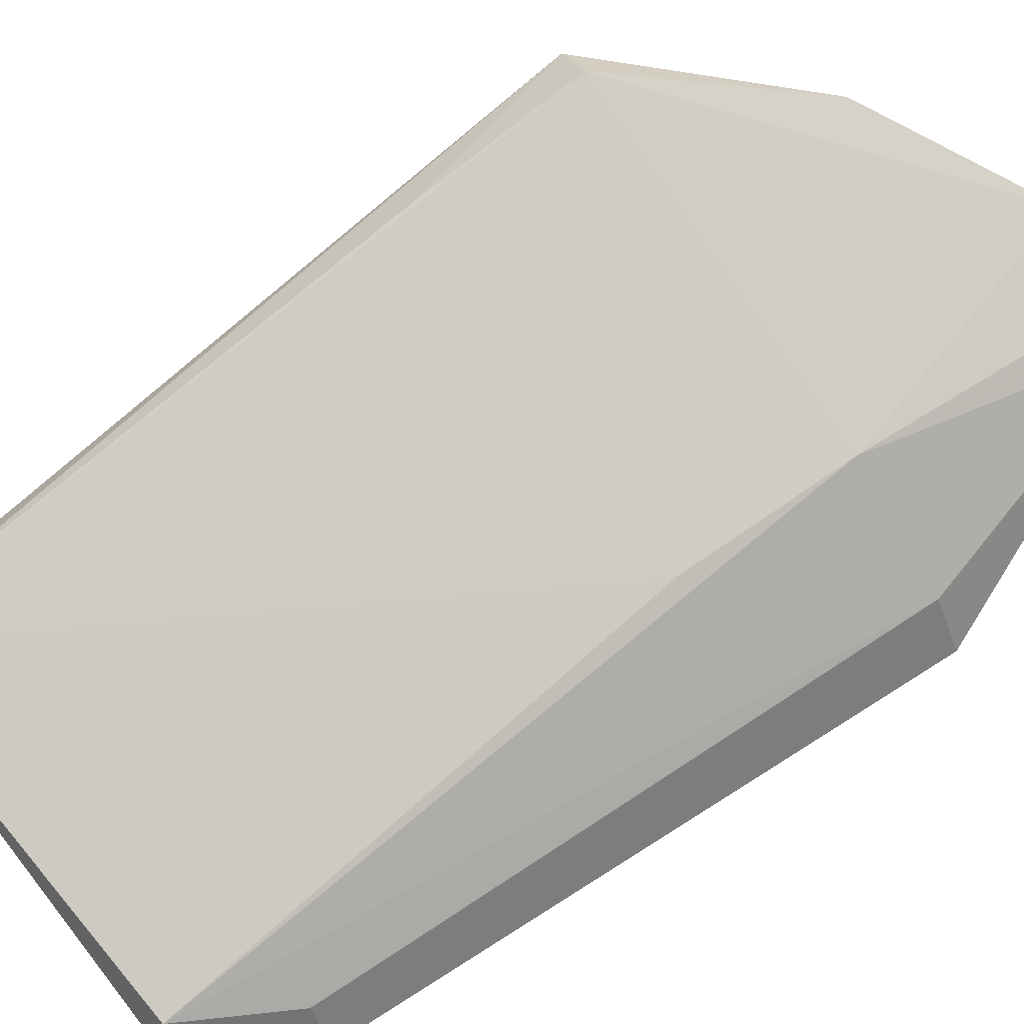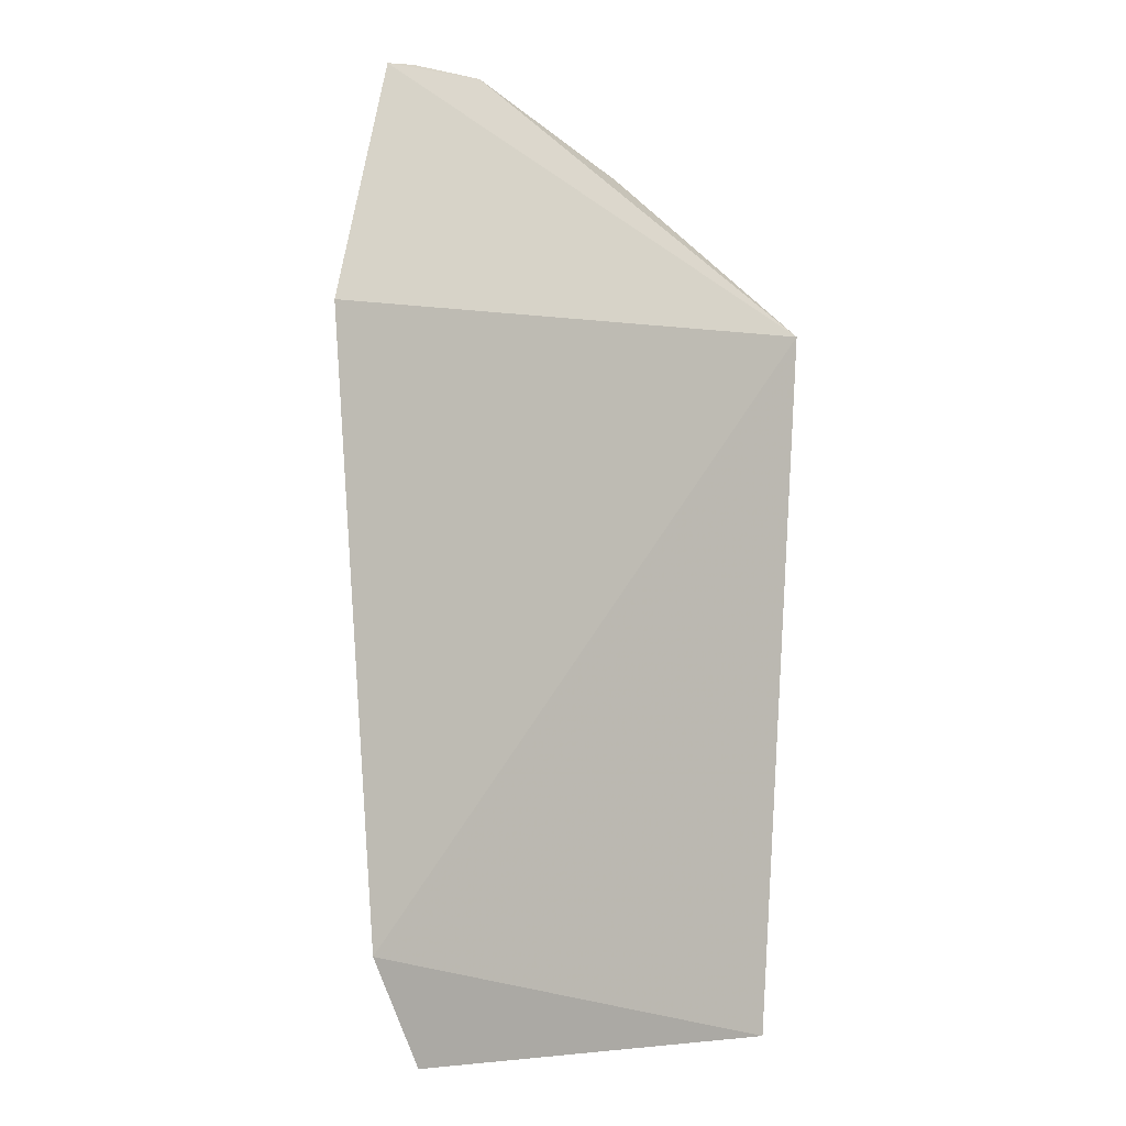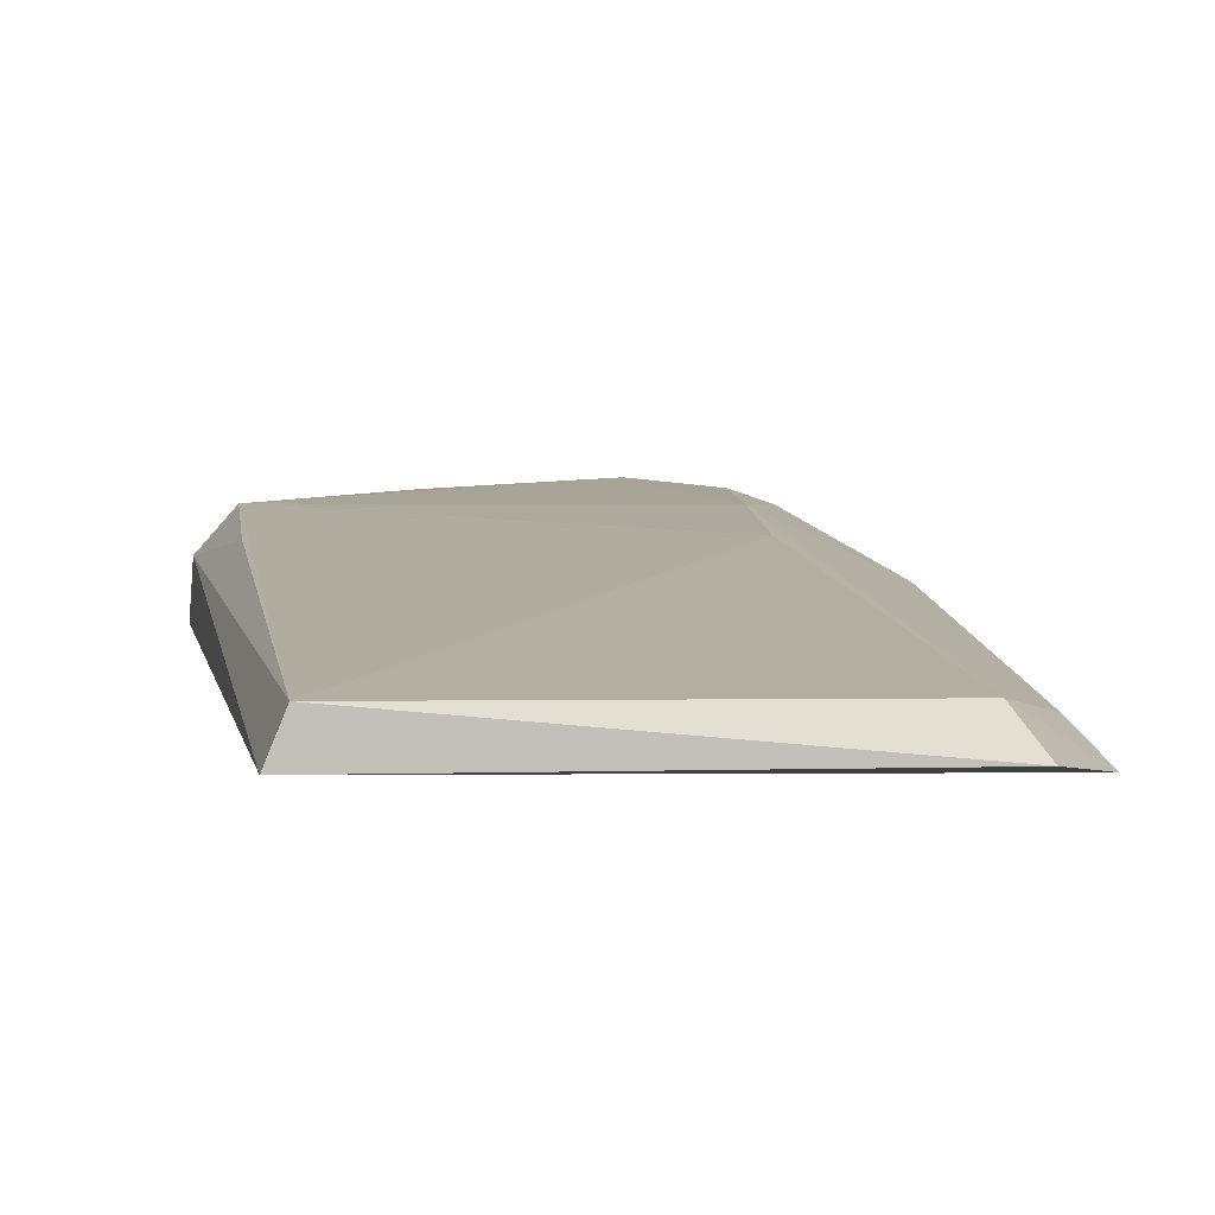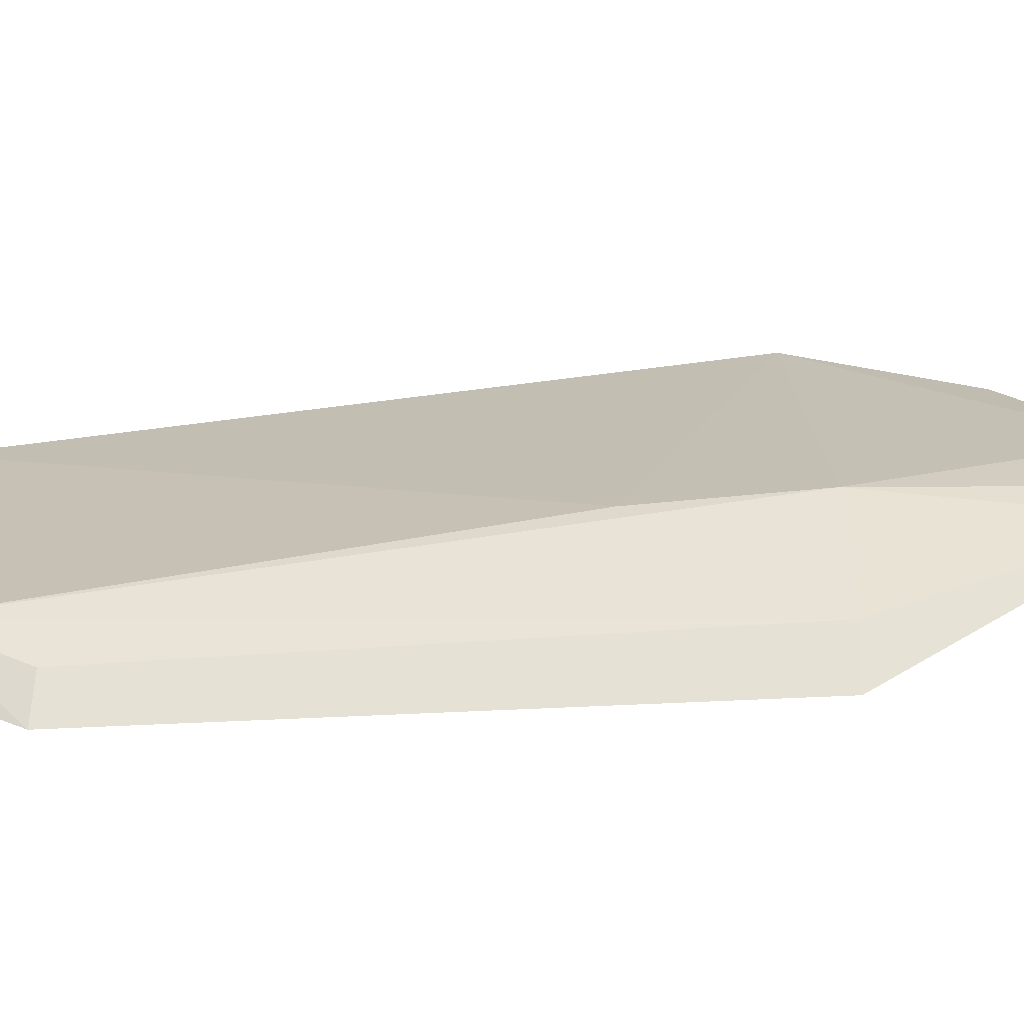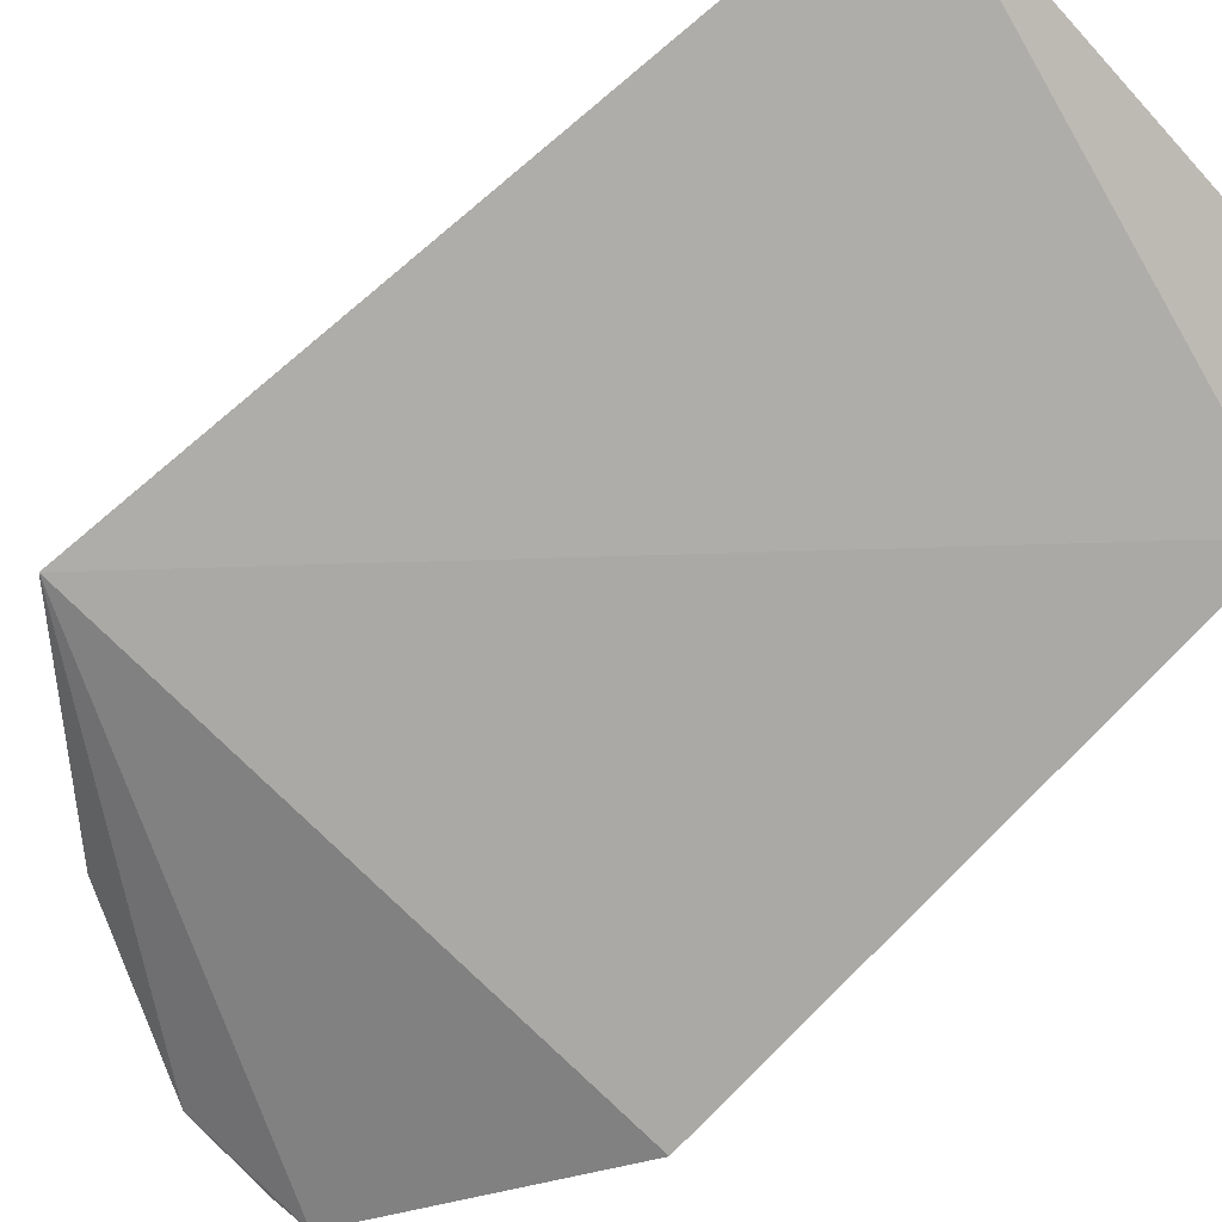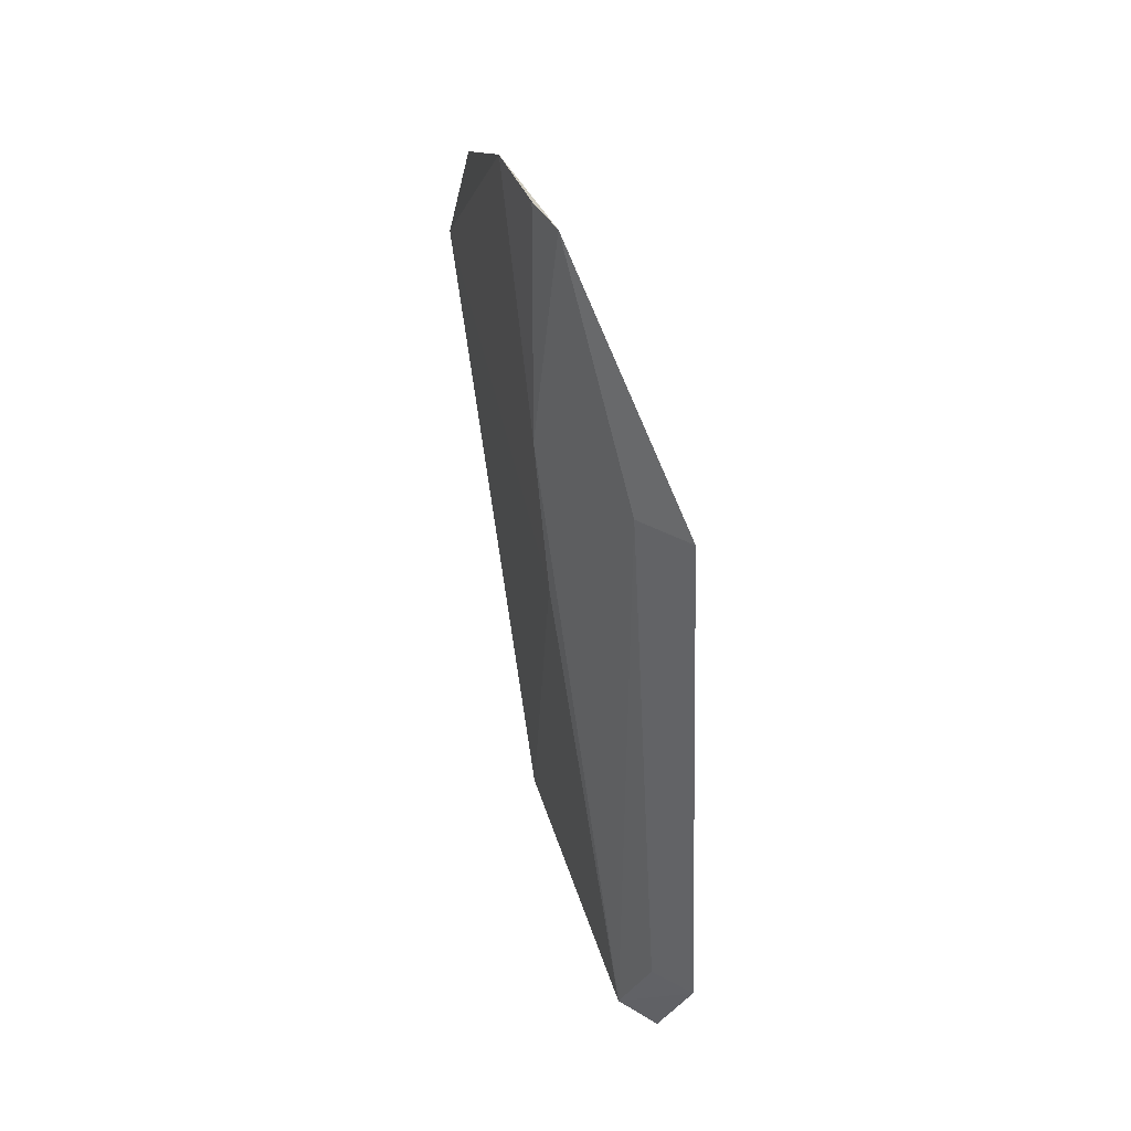
<metadata>
{"format":"obj","ext":"obj","renderer":"f3d","projection":"perspective","resolution":1024,"background":"white","views":[{"elev":79.8,"azim":-124.4,"up":"+Y"},{"elev":-0.6,"azim":-37.0,"up":"+Z"},{"elev":4.4,"azim":175.3,"up":"+Y"},{"elev":18.5,"azim":-92.4,"up":"+Y"},{"elev":-76.8,"azim":135.2,"up":"+Y"},{"elev":38.2,"azim":-103.2,"up":"+Z"}]}
</metadata>
<code>
v 0.1455 0.08418 0.1007
v 0.1675 0.07791 0.08493
v 0.1621 0.07906 0.03803
v 0.1357 0.07644 0.03934
v 0.1302 0.07697 0.08453
v 0.1631 0.07659 0.03794
v 0.1374 0.07872 0.04034
v 0.1652 0.08357 0.08508
v 0.1375 0.08276 0.1004
v 0.1673 0.08111 0.08514
v 0.1318 0.07527 0.04651
v 0.1411 0.08255 0.07407
v 0.1329 0.07967 0.08477
v 0.167 0.07791 0.07953
v 0.1647 0.08244 0.07432
v 0.1564 0.08381 0.09531
v 0.1409 0.08343 0.0849
v 0.134 0.07747 0.04679
v 0.14 0.08359 0.1008
f 6 4 3
f 7 3 4
f 9 5 2
f 9 2 1
f 10 6 3
f 11 4 6
f 11 7 4
f 11 6 2
f 11 2 5
f 12 8 3
f 12 3 7
f 13 5 9
f 13 11 5
f 14 10 2
f 14 2 6
f 14 6 10
f 15 10 3
f 15 3 8
f 15 8 10
f 16 10 8
f 16 8 1
f 16 1 2
f 16 2 10
f 17 1 8
f 17 8 12
f 17 12 7
f 17 13 9
f 17 7 13
f 18 13 7
f 18 7 11
f 18 11 13
f 19 17 9
f 19 9 1
f 19 1 17

</code>
